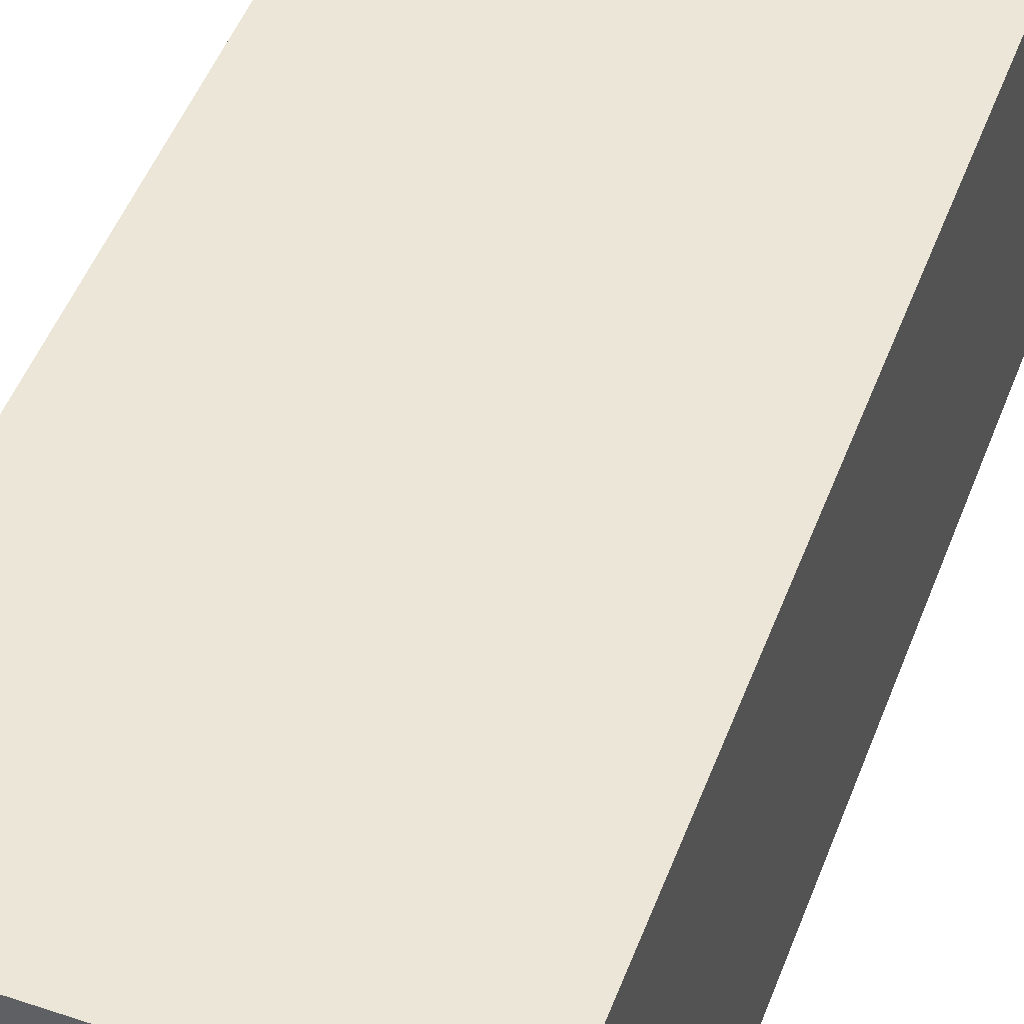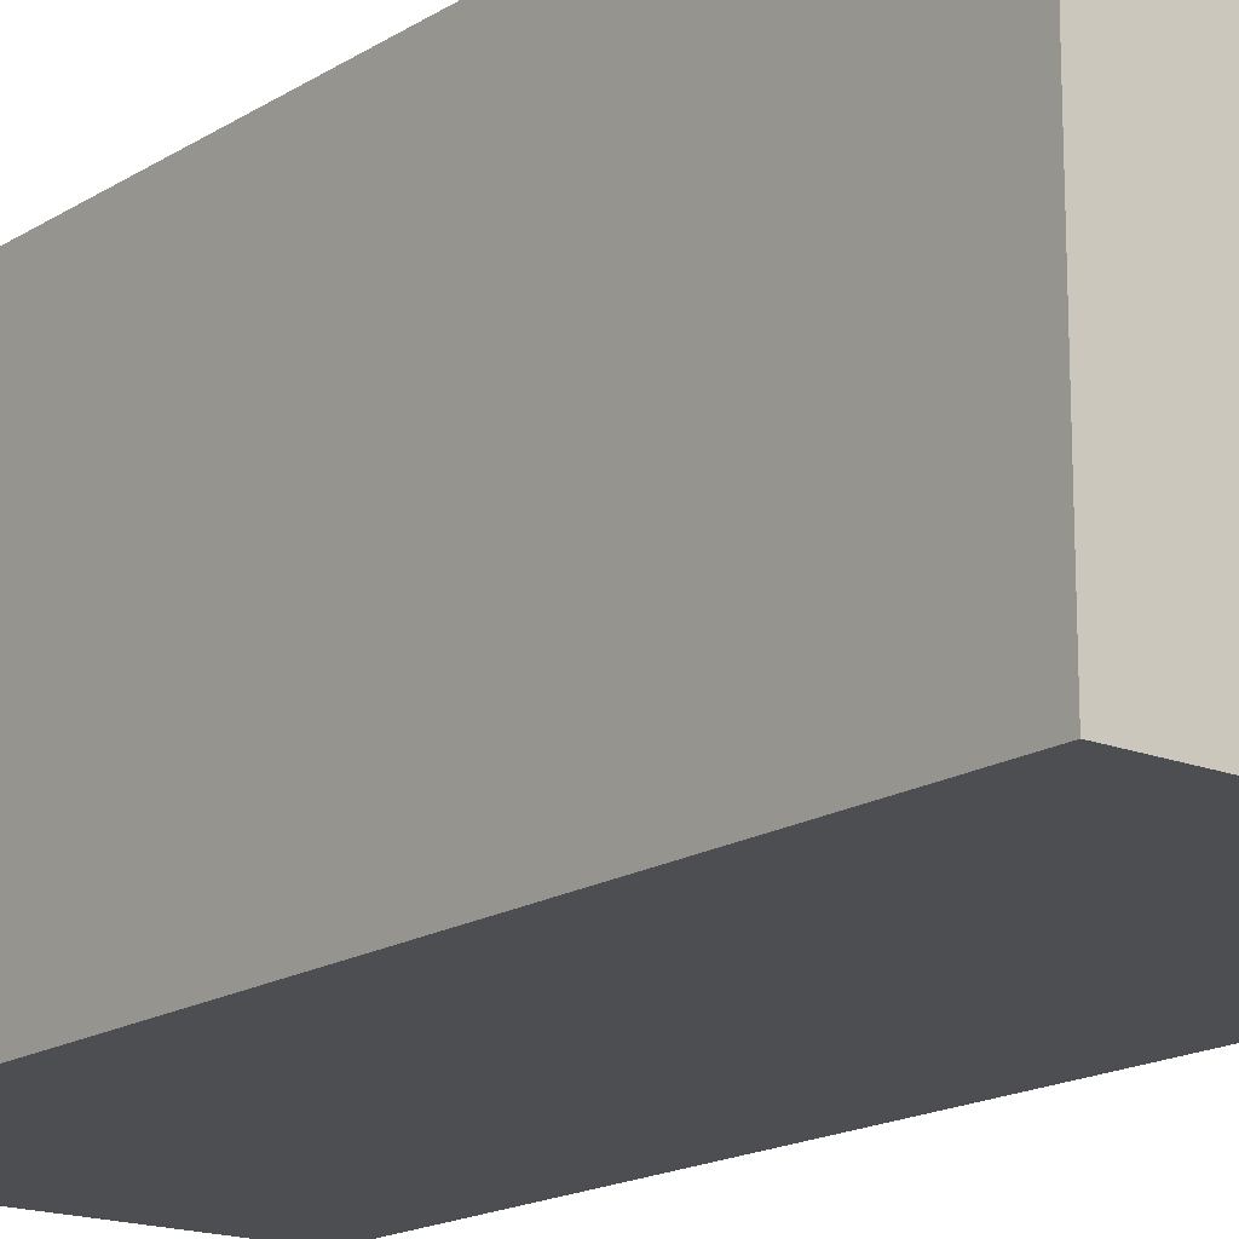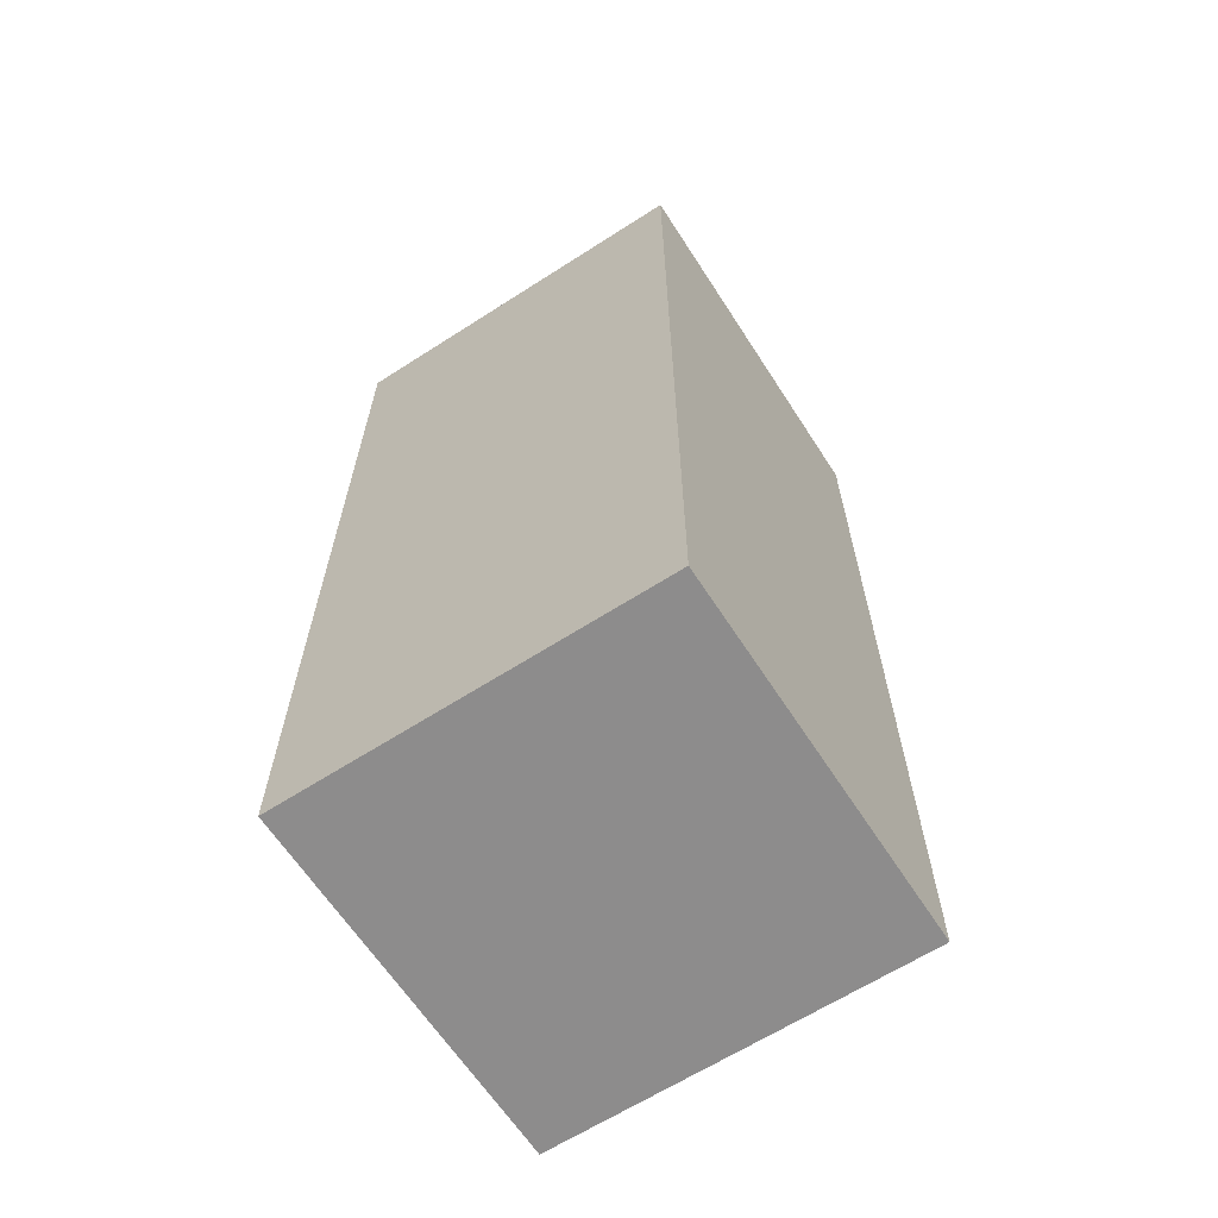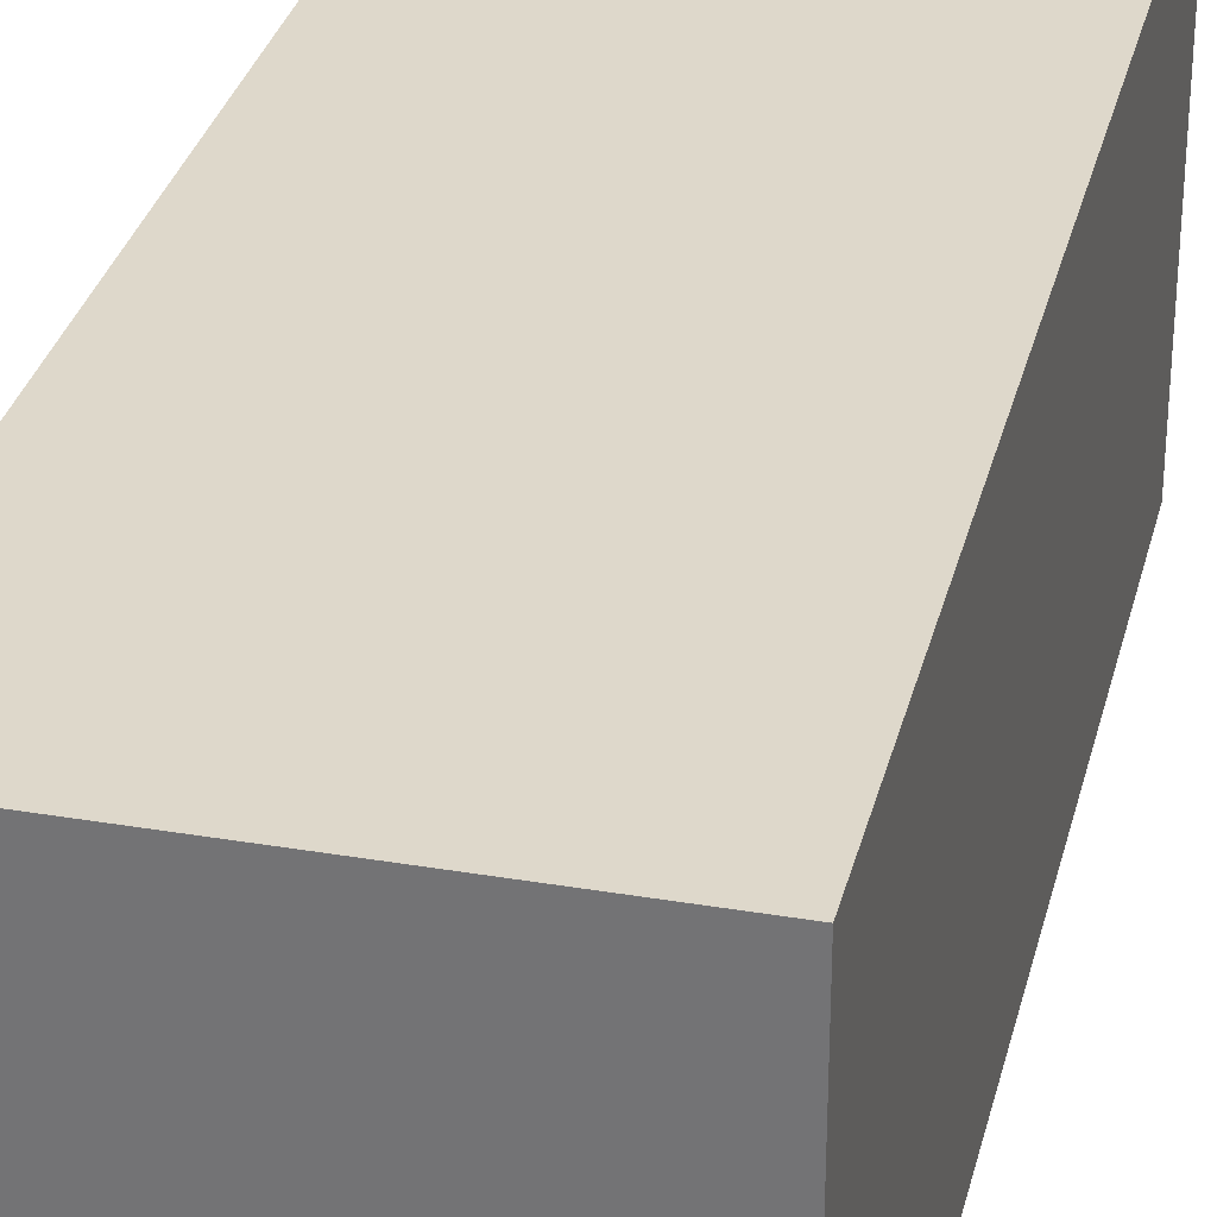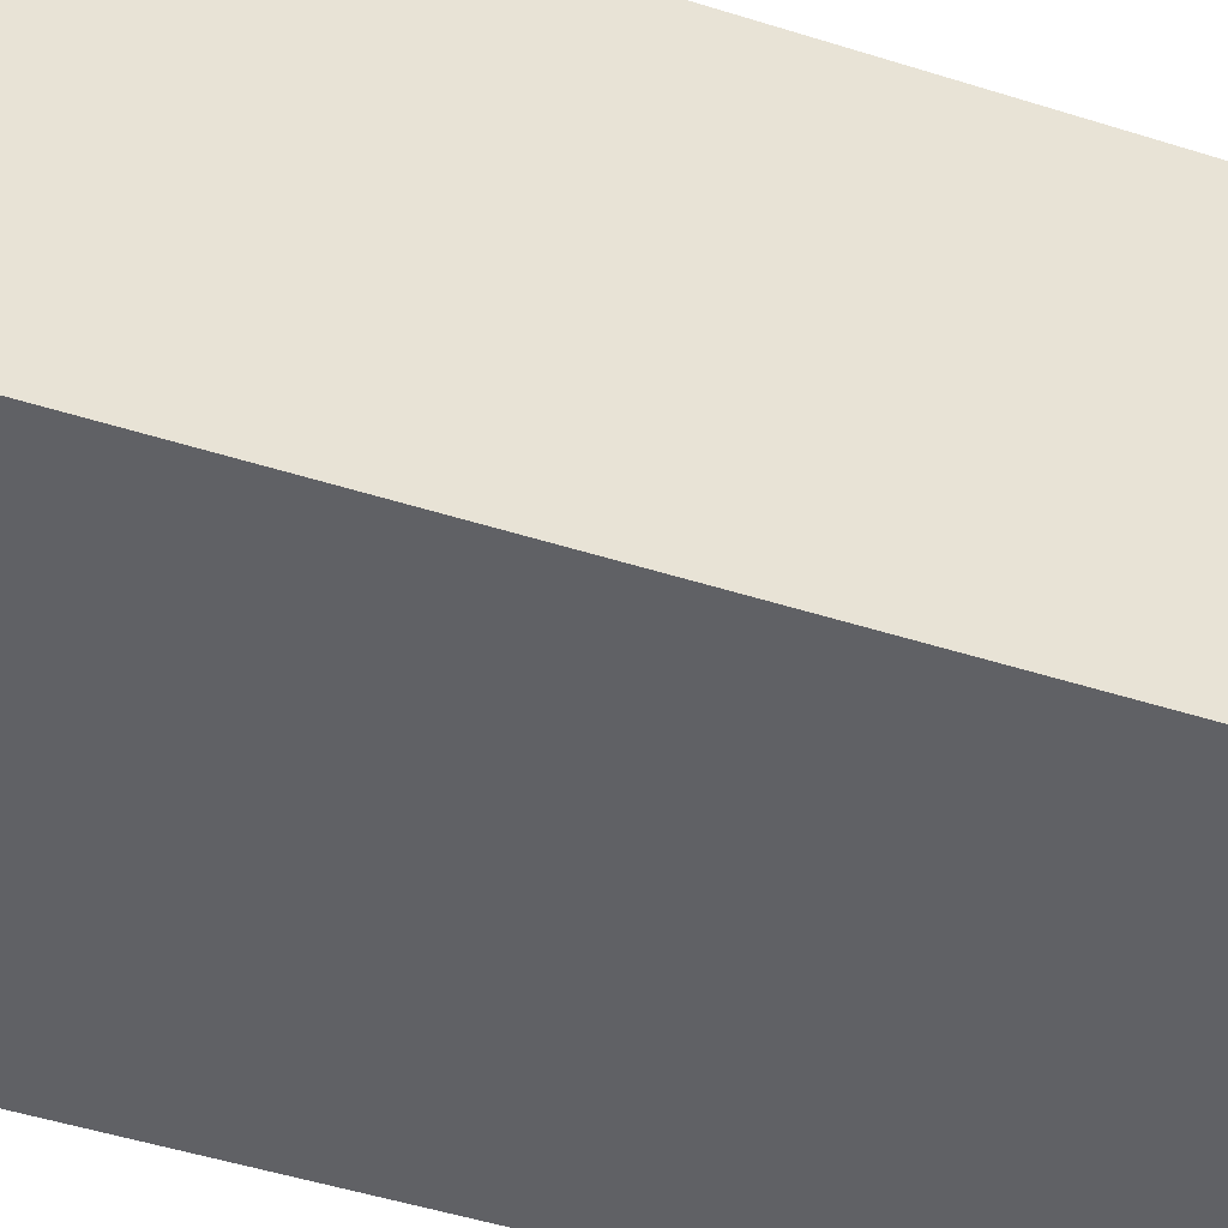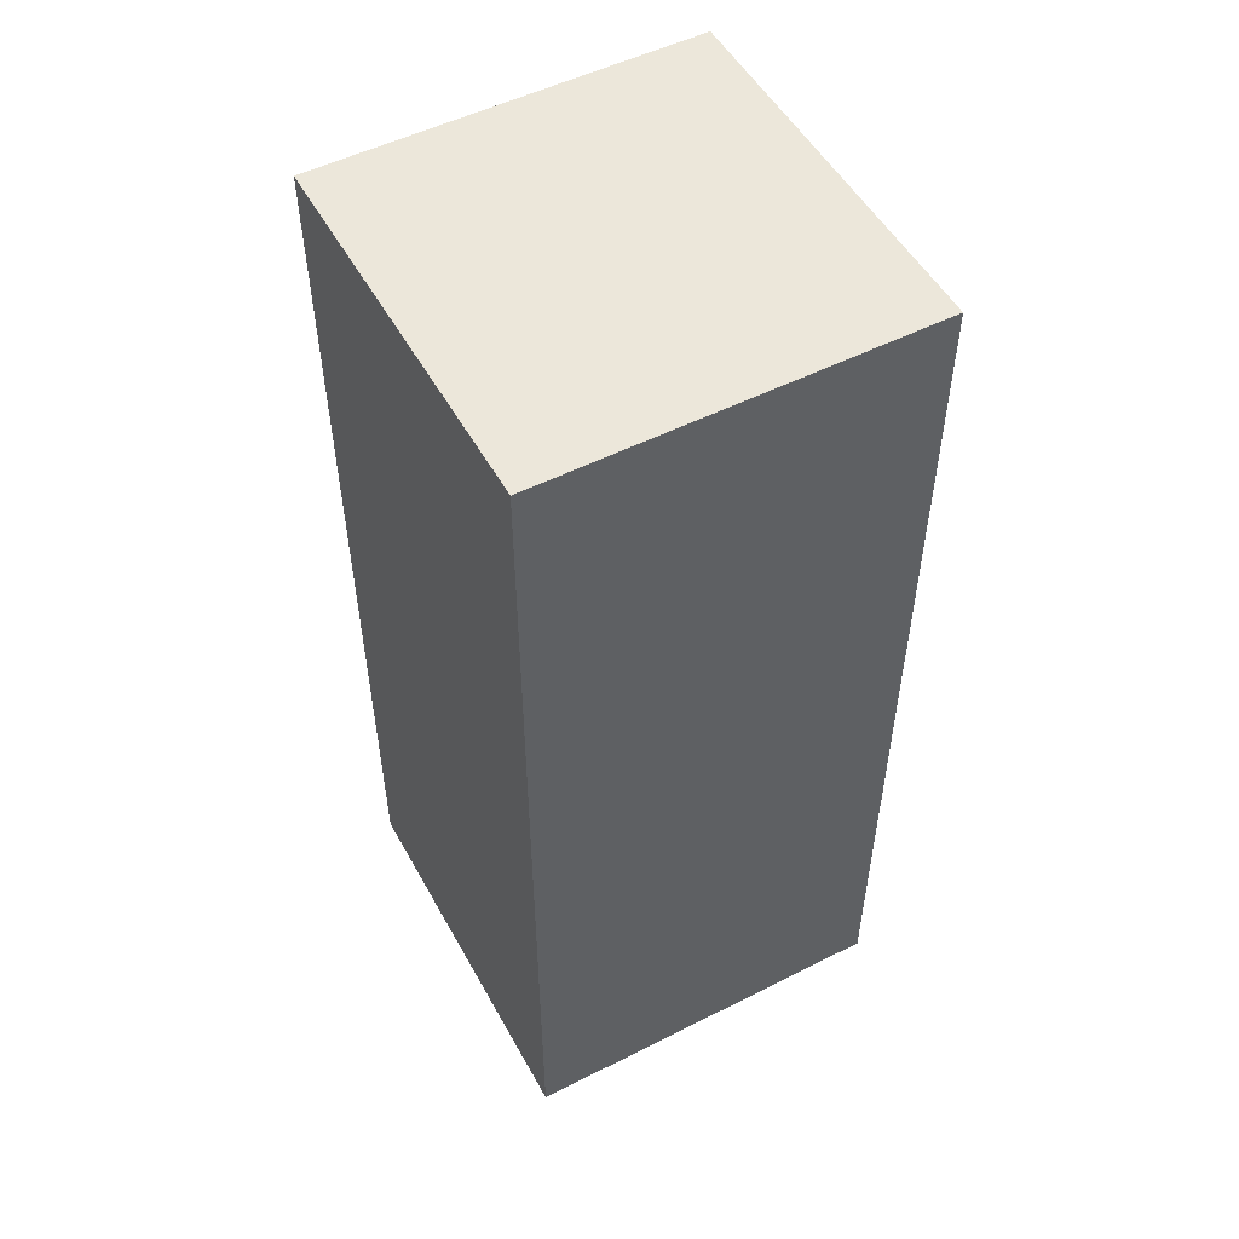
<metadata>
{"format":"obj","ext":"obj","renderer":"f3d","projection":"perspective","resolution":1024,"background":"white","views":[{"elev":49.5,"azim":-159.6,"up":"+Z"},{"elev":-17.0,"azim":141.2,"up":"+Z"},{"elev":-64.3,"azim":32.9,"up":"+Y"},{"elev":31.6,"azim":-166.5,"up":"+Z"},{"elev":-47.5,"azim":70.2,"up":"+Z"},{"elev":52.3,"azim":-118.5,"up":"+Y"}]}
</metadata>
<code>
o
v -0.2 0 0.2
v -0.2 0 -0.2
v -0.2 1 0.2
v -0.2 1 -0.2
v 0.2 0 0.2
v 0.2 0 -0.2
v 0.2 1 0.2
v 0.2 1 -0.2
v -0.2 0 0.2
v -0.2 1 0.2
v 0.2 0 0.2
v 0.2 1 0.2
v -0.2 0 -0.2
v -0.2 1 -0.2
v 0.2 0 -0.2
v 0.2 1 -0.2
v -0.2 0 0.2
v 0.2 0 0.2
v -0.2 0 -0.2
v 0.2 0 -0.2
v -0.2 1 0.2
v 0.2 1 0.2
v -0.2 1 -0.2
v 0.2 1 -0.2
f 3 2 1
f 4 2 3
f 5 6 7
f 7 6 8
f 11 10 9
f 12 10 11
f 13 14 15
f 15 14 16
f 19 18 17
f 20 18 19
f 21 22 23
f 23 22 24

</code>
